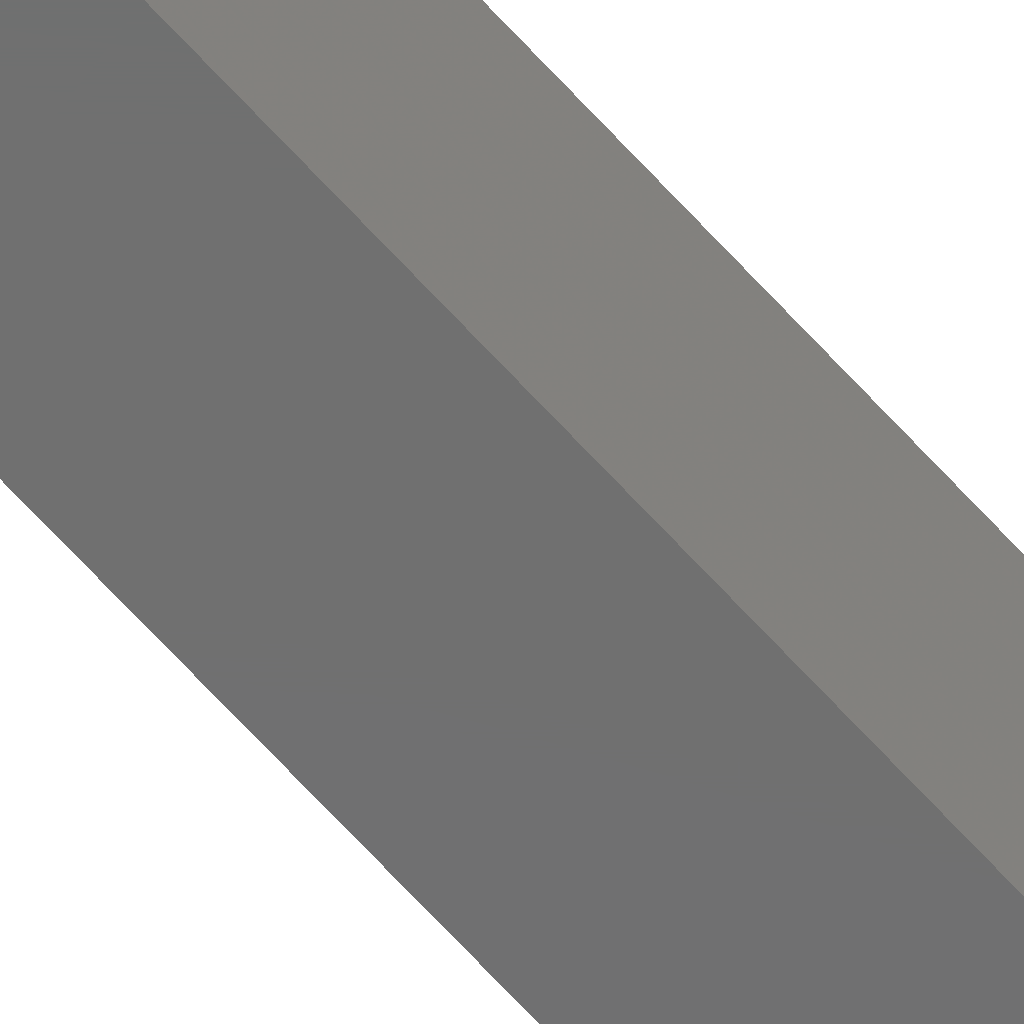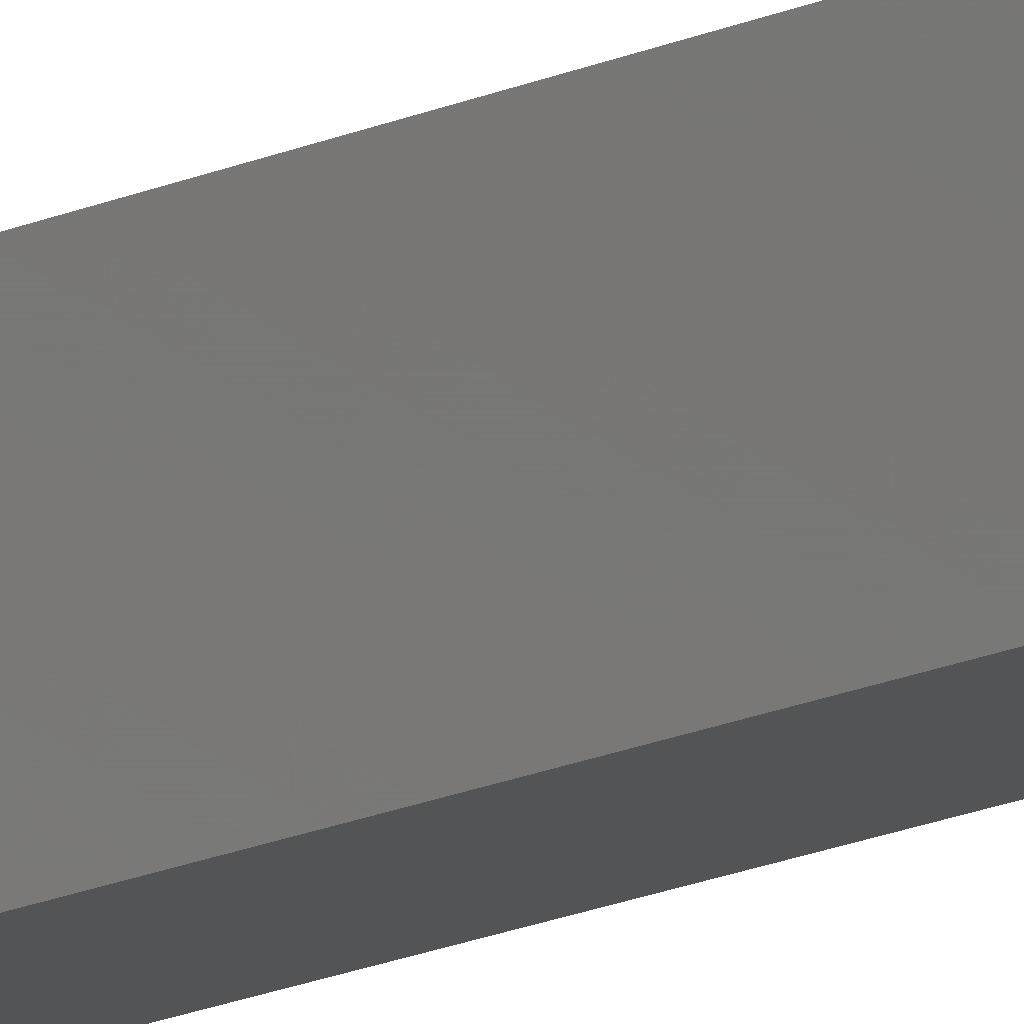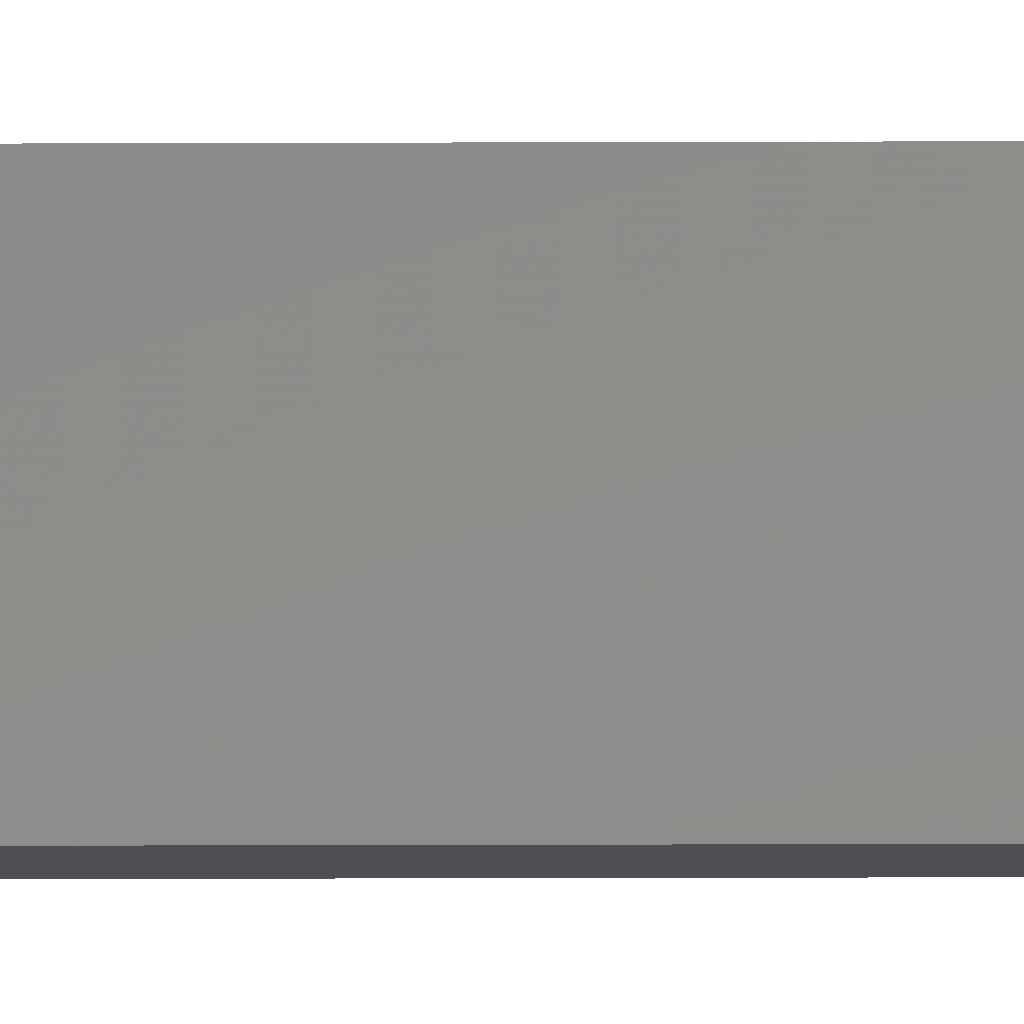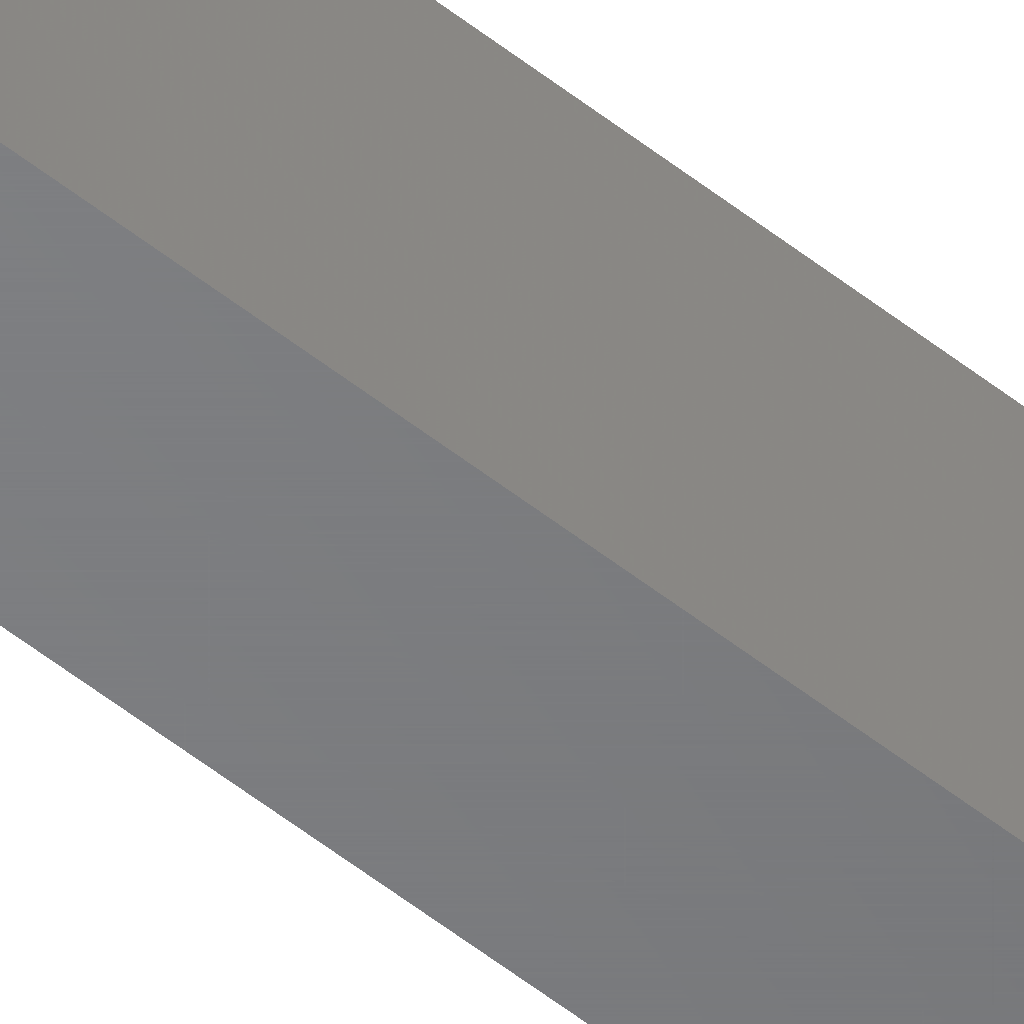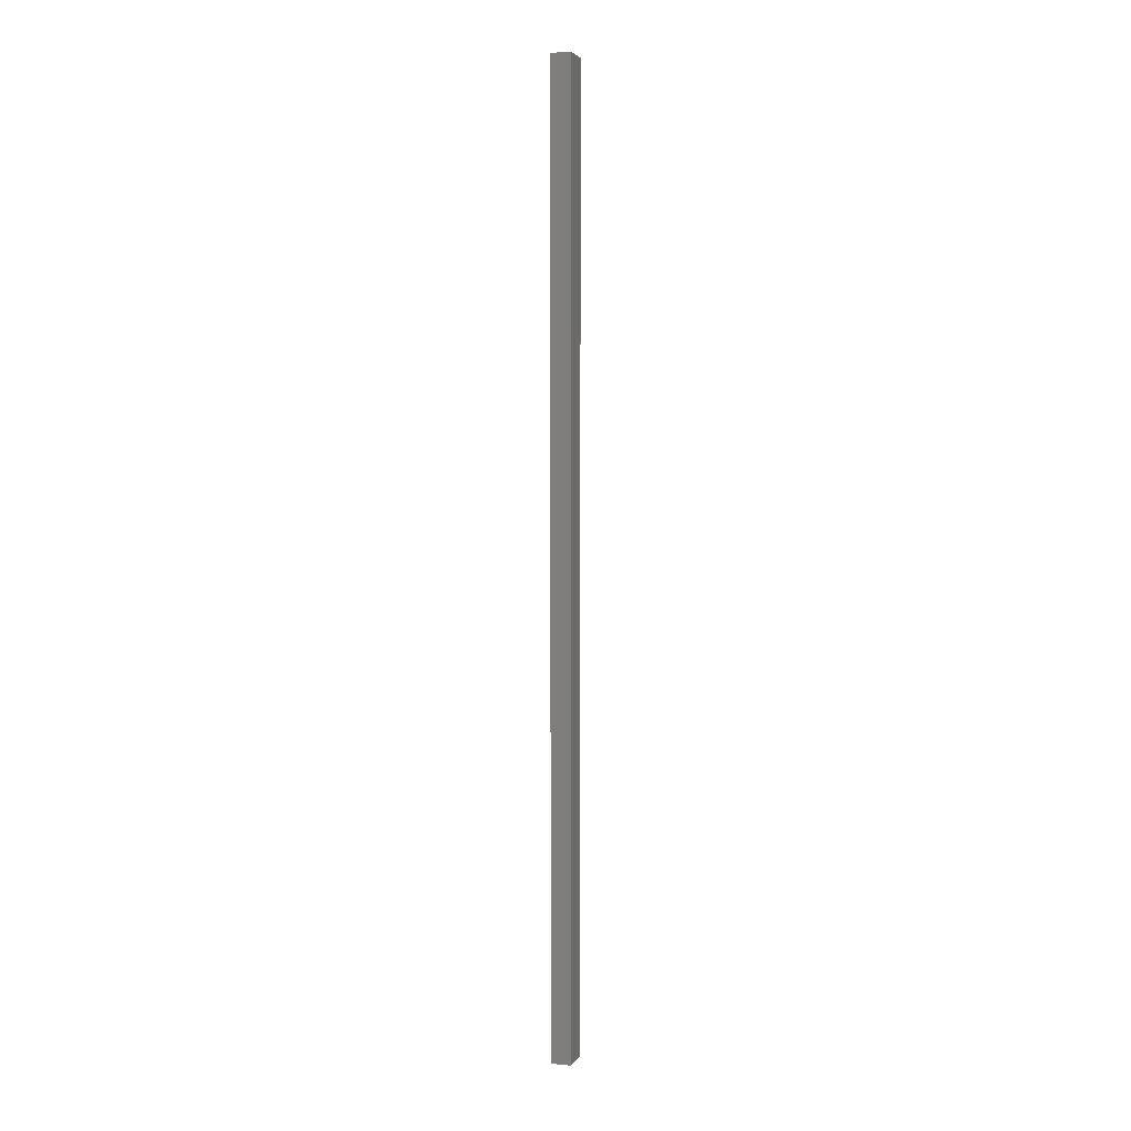
<metadata>
{"format":"stl","ext":"stl","renderer":"f3d","projection":"perspective","resolution":1024,"background":"white","views":[{"elev":-60.3,"azim":-139.5,"up":"+Y"},{"elev":-11.9,"azim":142.5,"up":"+Y"},{"elev":-4.6,"azim":91.5,"up":"+Y"},{"elev":-51.1,"azim":48.7,"up":"+Y"},{"elev":3.5,"azim":-161.9,"up":"+Z"}]}
</metadata>
<code>
# stl→obj: 16 verts, 28 faces
v -1.665e-16 0.02393 0.75
v 0.007812 0.01612 0.75
v 0.03125 0.02393 0.75
v -1.665e-16 -0.02344 0.75
v 0.007812 -0.01562 0.75
v 0.03125 -0.02344 0.75
v 0.02344 0.01612 0.75
v 0.02344 -0.01562 0.75
v 0.02344 0.01612 -0.7422
v 0.007812 0.01612 -0.7422
v 0.02344 -0.01562 -0.7422
v 0.007812 -0.01562 -0.7422
v 0.03125 -0.02344 -0.75
v 0.03125 0.02393 -0.75
v 0 -0.02344 -0.75
v 3.22e-34 0.02393 -0.75
f 1 2 3
f 1 4 2
f 4 5 2
f 4 6 5
f 2 7 3
f 6 3 7
f 6 7 8
f 6 8 5
f 9 7 10
f 10 7 2
f 8 11 5
f 5 11 12
f 12 10 5
f 5 10 2
f 11 8 9
f 9 8 7
f 11 9 12
f 12 9 10
f 13 14 6
f 6 14 3
f 15 4 16
f 16 4 1
f 6 4 13
f 13 4 15
f 14 16 3
f 3 16 1
f 13 15 14
f 14 15 16

</code>
